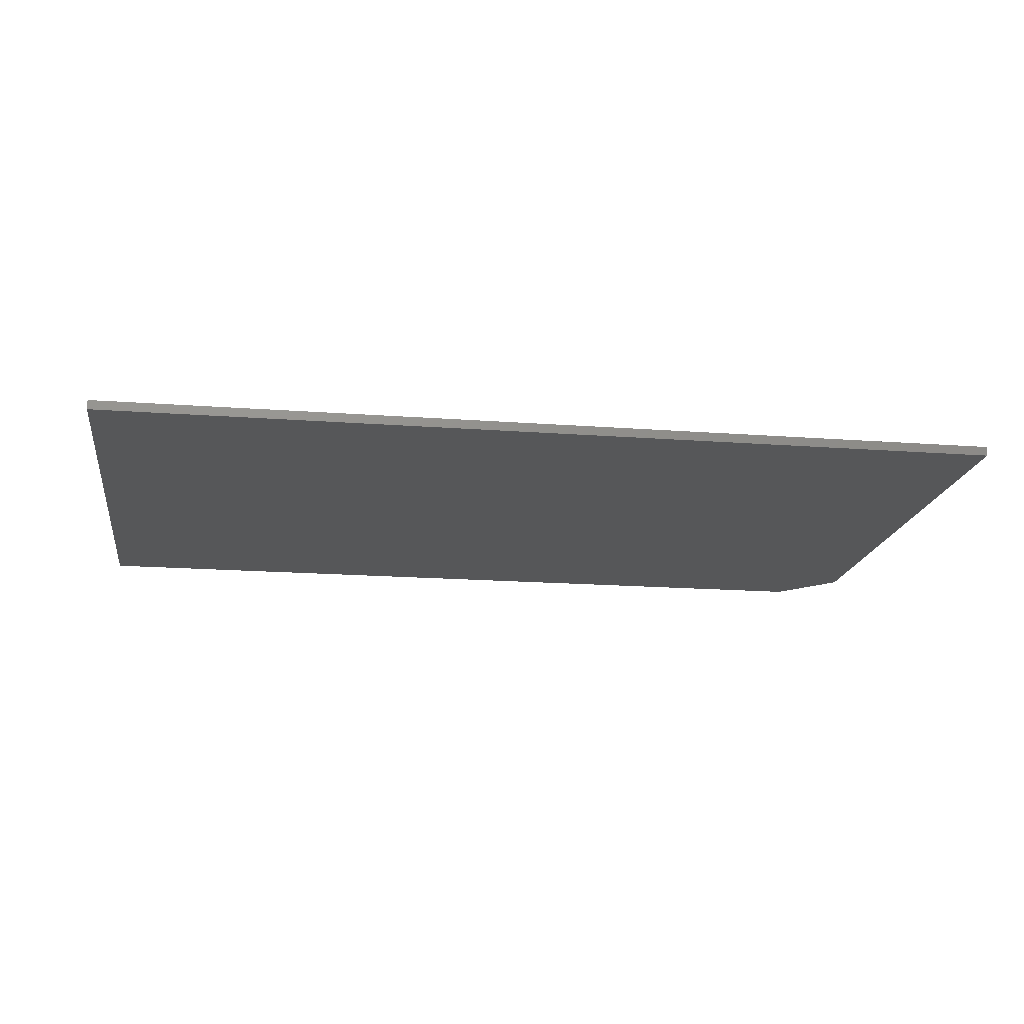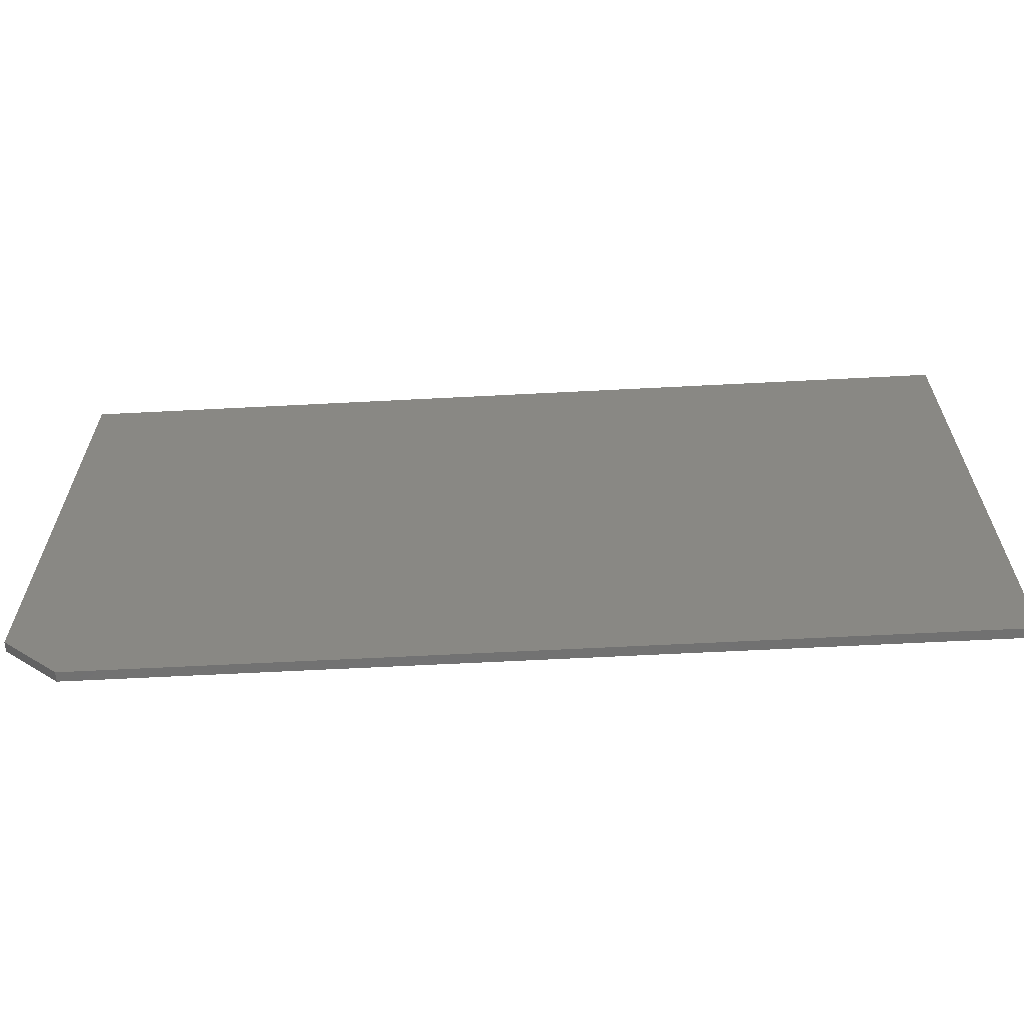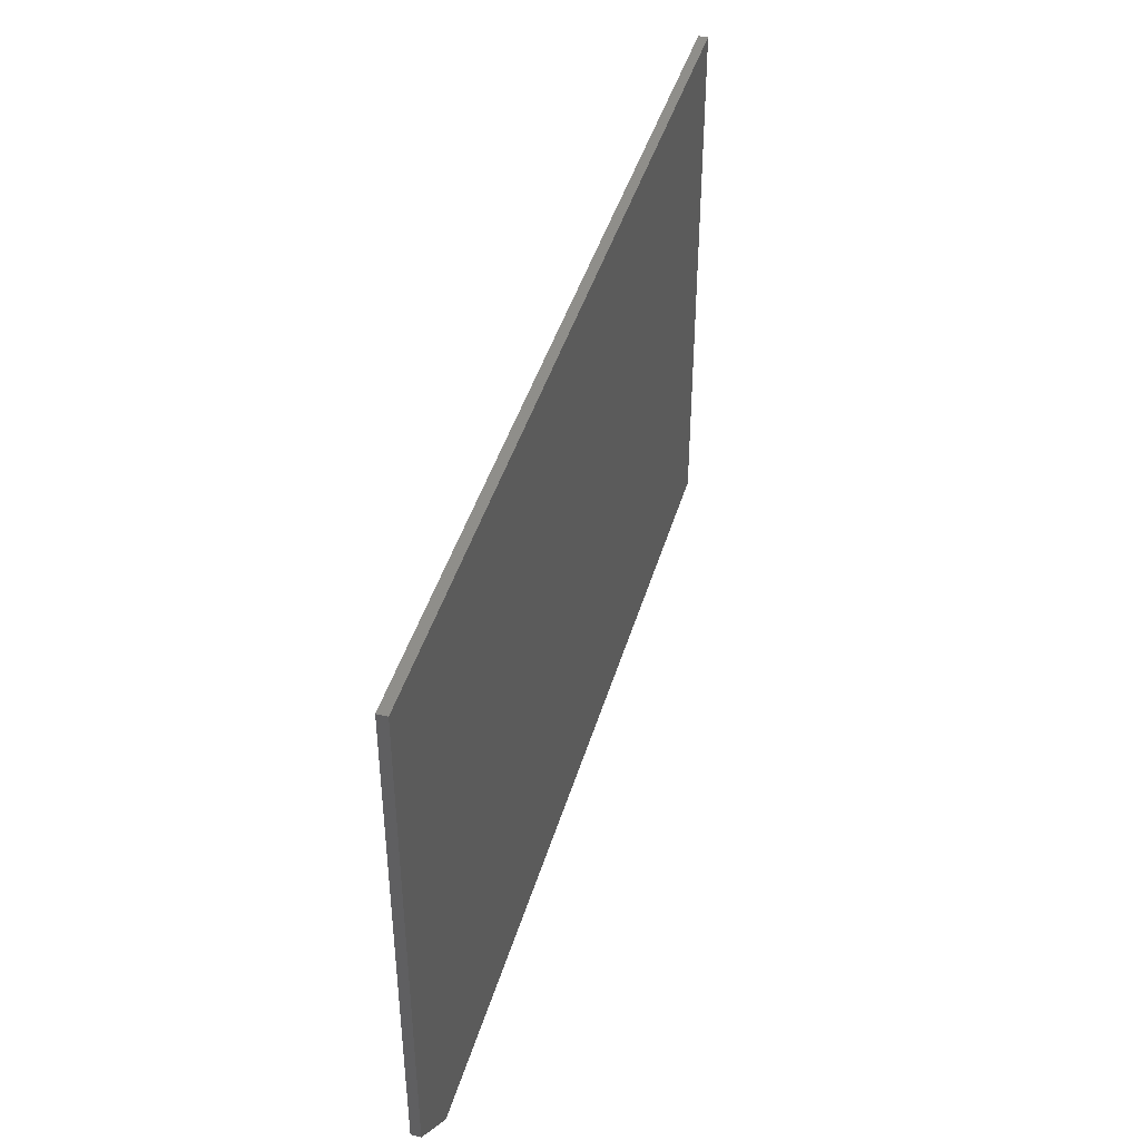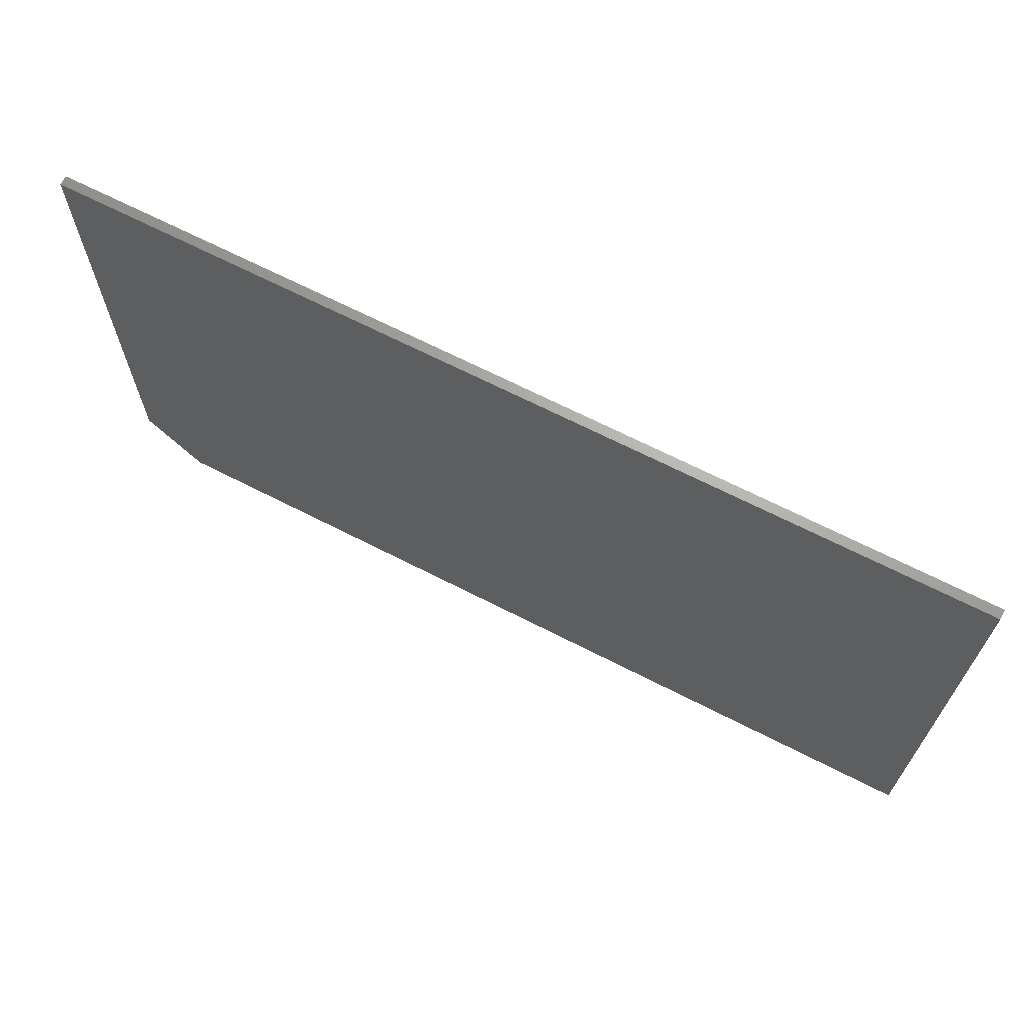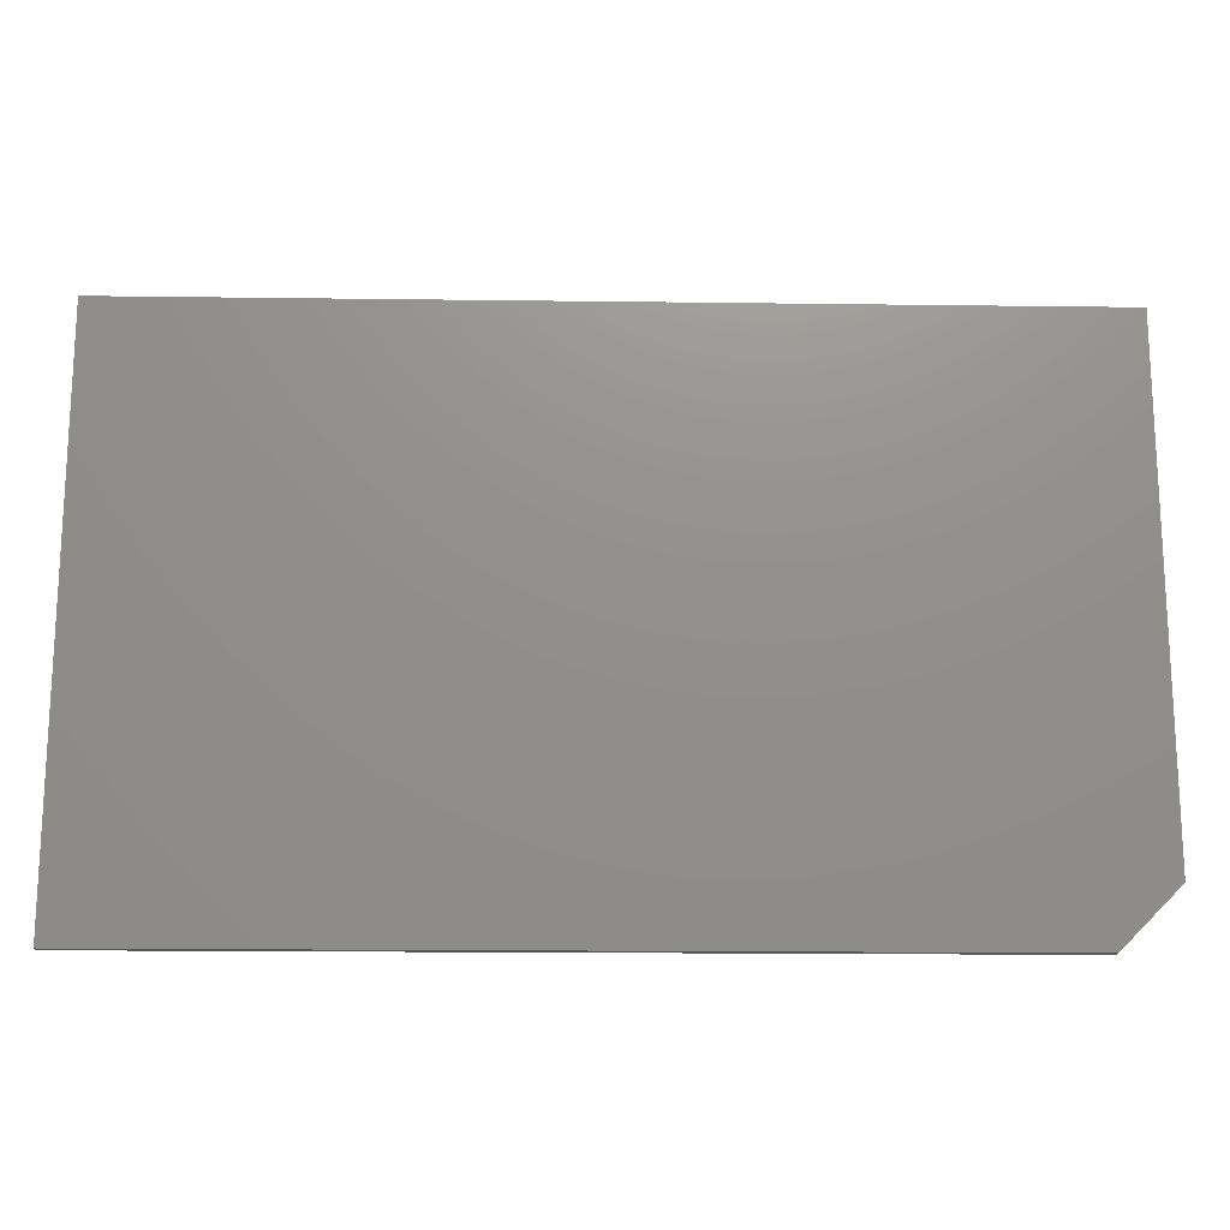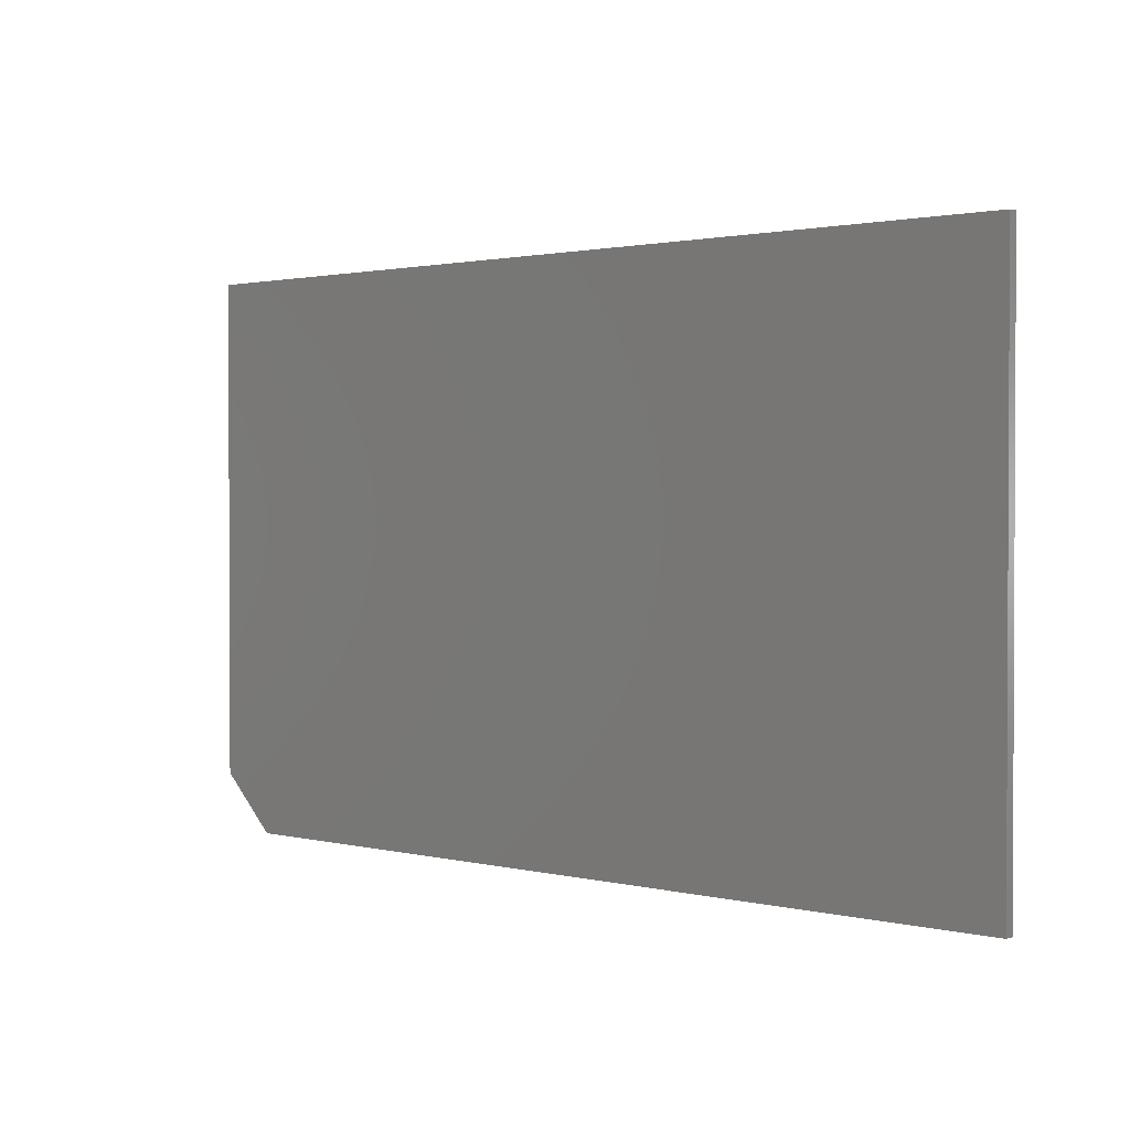
<metadata>
{"format":"stl","ext":"stl","renderer":"f3d","projection":"perspective","resolution":1024,"background":"white","views":[{"elev":-17.6,"azim":-8.5,"up":"+Y"},{"elev":-63.2,"azim":-177.0,"up":"+Z"},{"elev":43.2,"azim":106.0,"up":"+Z"},{"elev":67.3,"azim":-152.8,"up":"+Z"},{"elev":-17.1,"azim":-1.5,"up":"+Z"},{"elev":1.5,"azim":-138.4,"up":"+Z"}]}
</metadata>
<code>
# stl→obj: 10 verts, 16 faces
v 0.75 -0.01562 0.4627
v -0.75 -0.01562 0.4627
v 0.75 -0.01562 -0.3594
v -0.75 -0.01562 -0.4531
v 0.6562 -0.01562 -0.4531
v 0.6562 1.561e-16 -0.4531
v -0.75 0 -0.4531
v 0.75 1.717e-16 -0.3594
v -0.75 5.084e-17 0.4627
v 0.75 2.174e-16 0.4627
f 1 2 3
f 3 2 4
f 3 4 5
f 6 7 8
f 8 7 9
f 8 9 10
f 3 8 1
f 1 8 10
f 4 7 5
f 5 7 6
f 8 3 6
f 6 3 5
f 2 9 4
f 4 9 7
f 1 10 2
f 2 10 9

</code>
